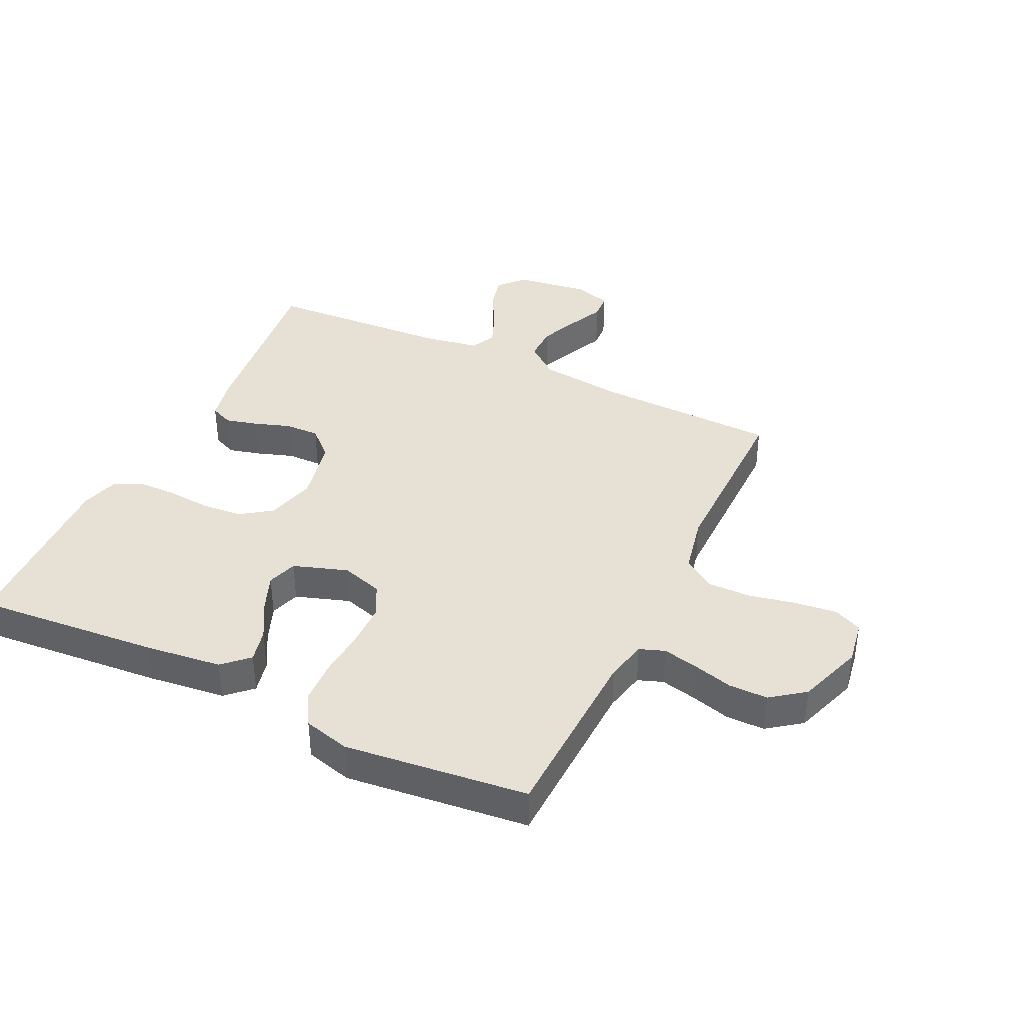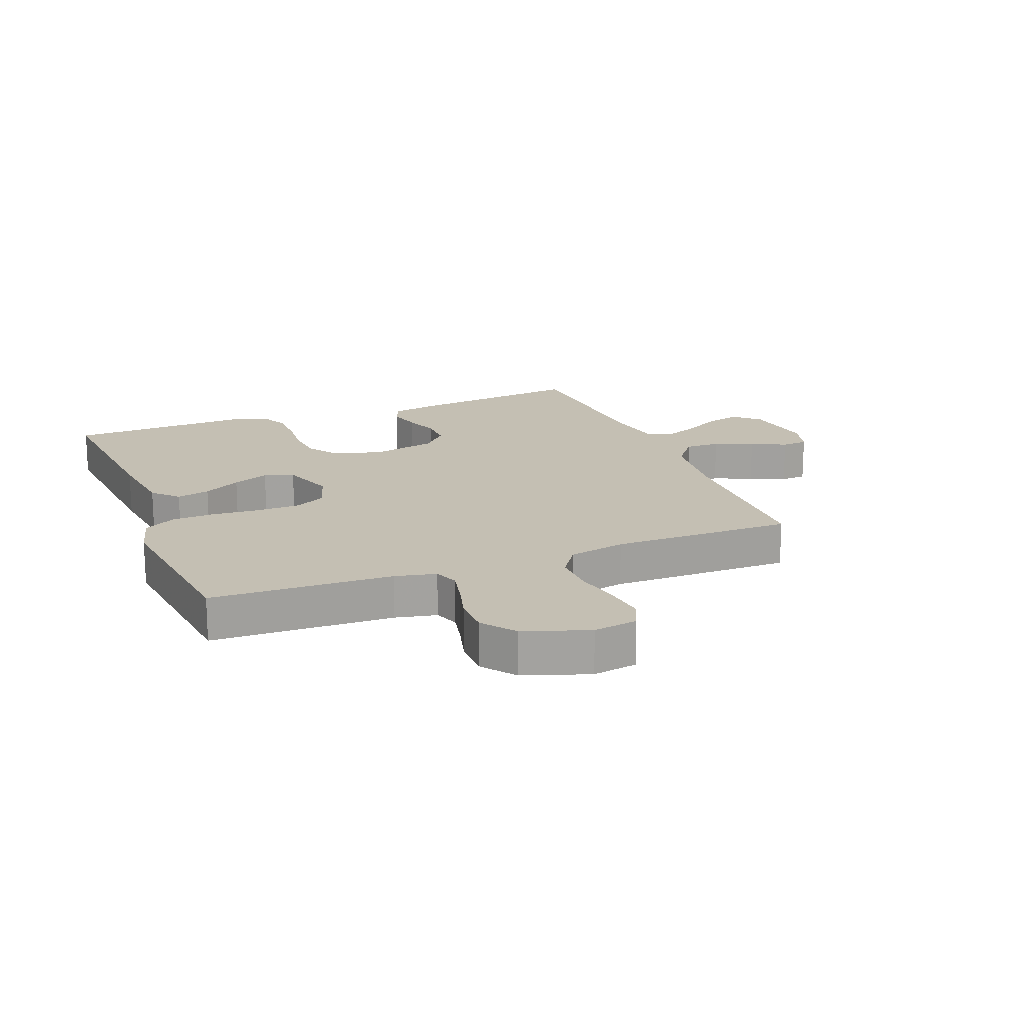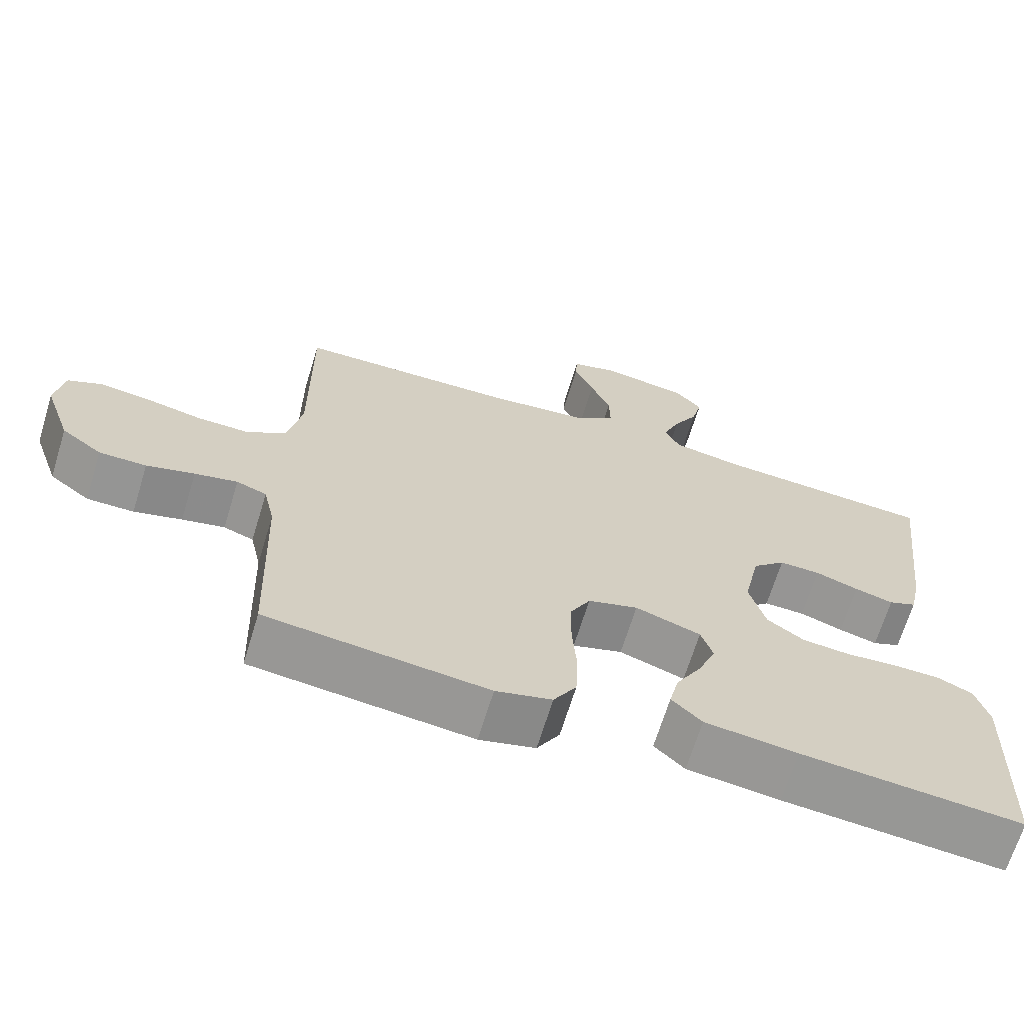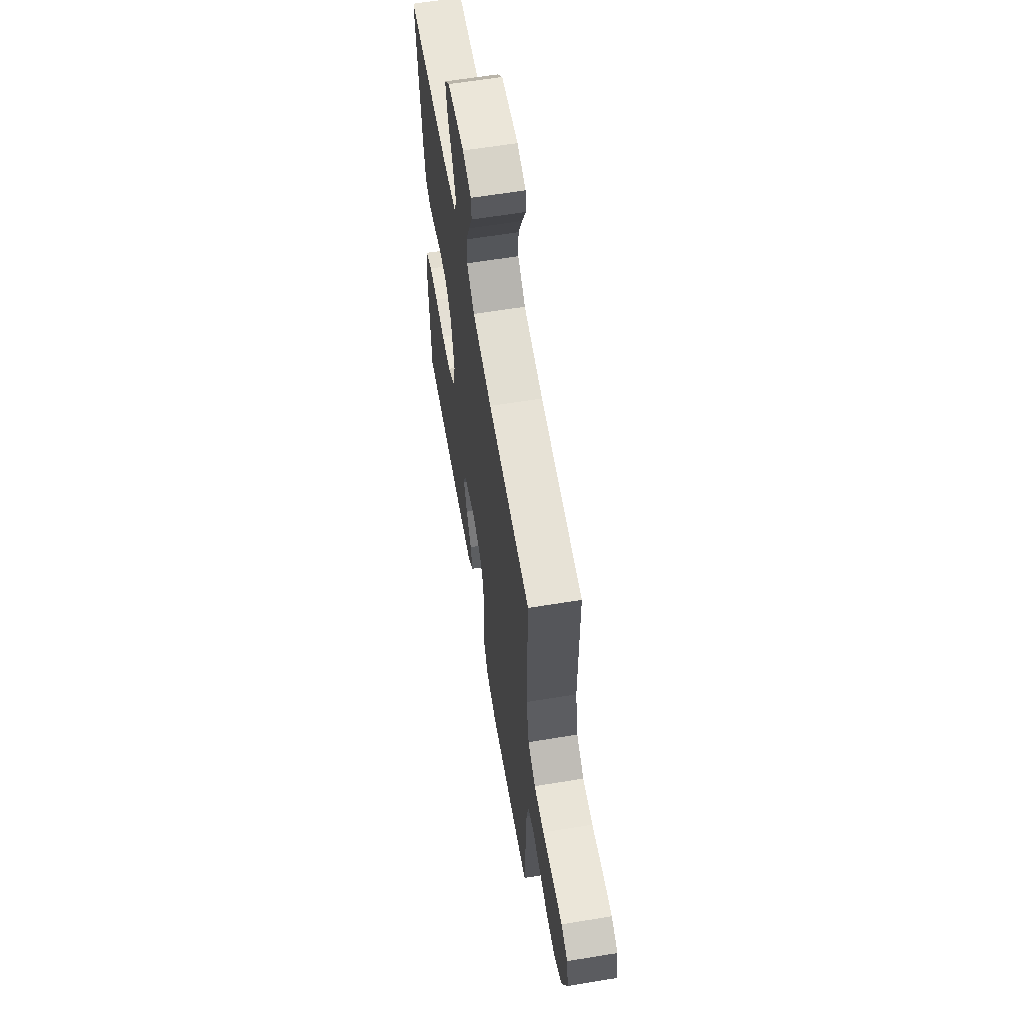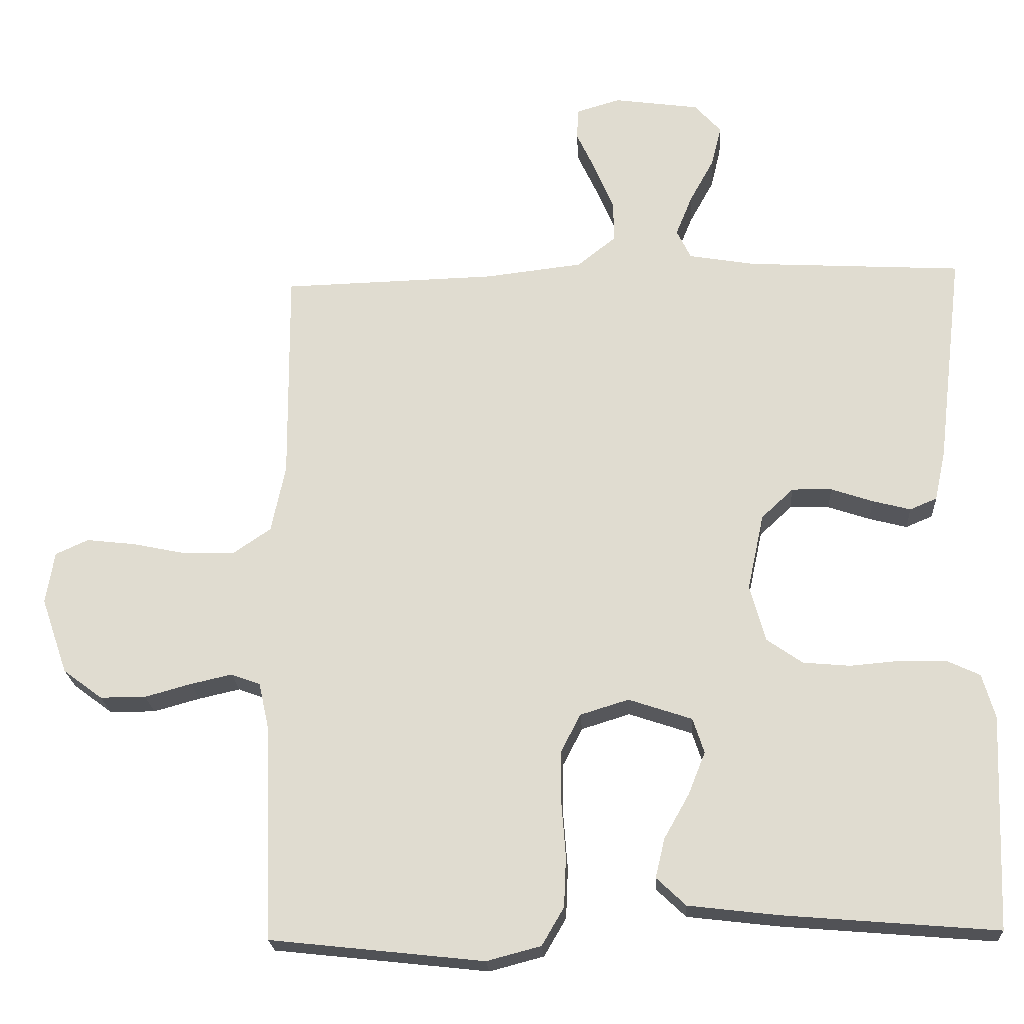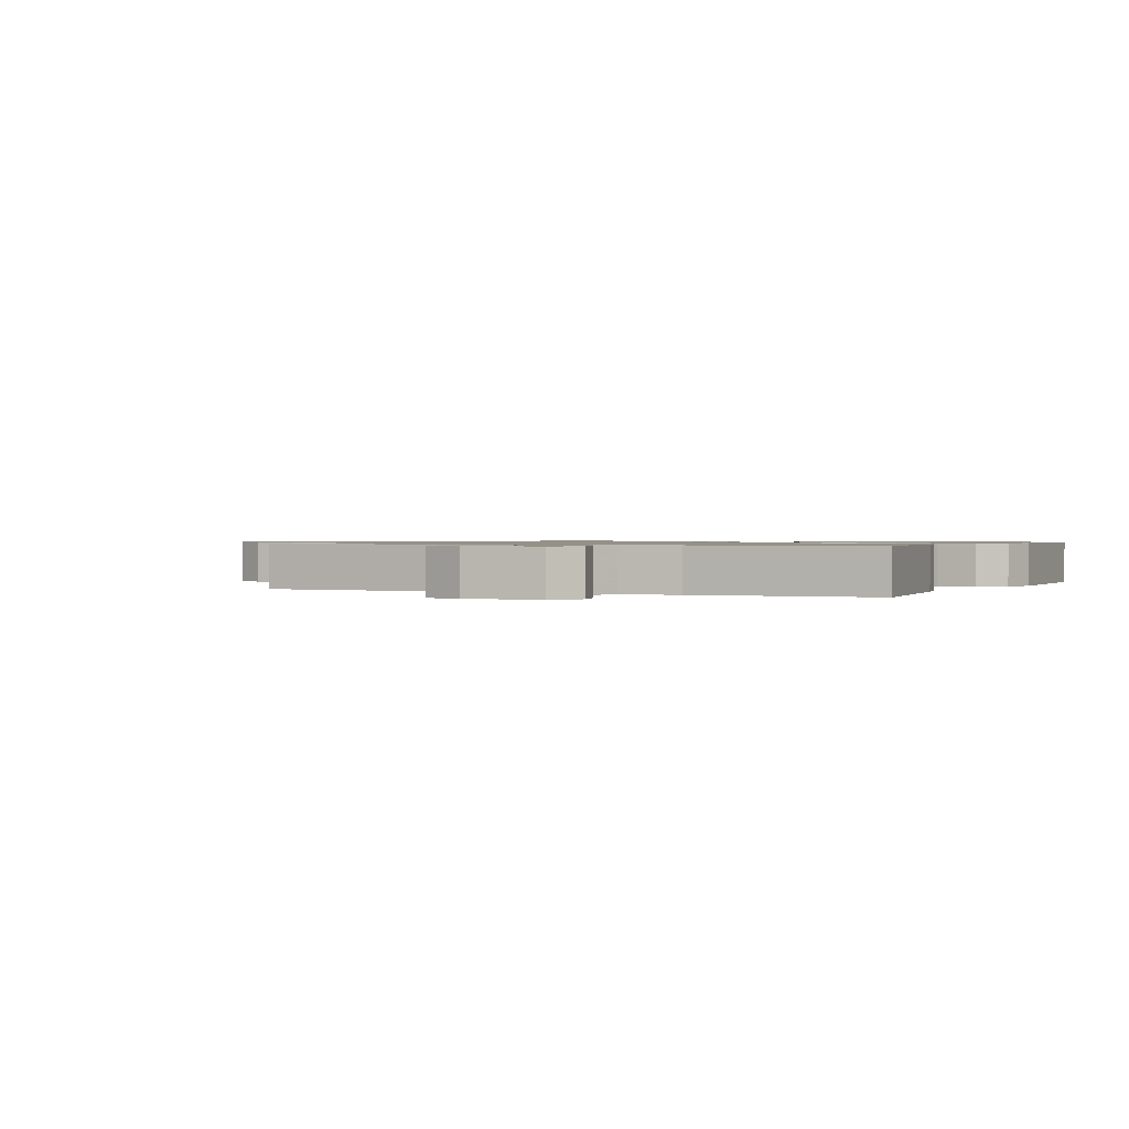
<metadata>
{"format":"obj","ext":"obj","renderer":"f3d","projection":"perspective","resolution":1024,"background":"white","views":[{"elev":39.1,"azim":-154.4,"up":"+Y"},{"elev":17.7,"azim":-111.6,"up":"+Y"},{"elev":-67.4,"azim":-17.0,"up":"+Z"},{"elev":61.7,"azim":-99.5,"up":"+Z"},{"elev":-21.7,"azim":3.4,"up":"+Z"},{"elev":0.9,"azim":25.6,"up":"+Y"}]}
</metadata>
<code>
v 0.5 0.07 0.5
v 0.464 0.07 0.2
v 0.449 0.07 0.13
v 0.411 0.07 0.114
v 0.358 0.07 0.128
v 0.299 0.07 0.148
v 0.243 0.07 0.149
v 0.198 0.07 0.107
v 0.175 0.07 0
v 0.197 0.07 -0.08
v 0.247 0.07 -0.115
v 0.313 0.07 -0.121
v 0.383 0.07 -0.115
v 0.447 0.07 -0.116
v 0.494 0.07 -0.138
v 0.512 0.07 -0.2
v 0.5 0.07 -0.5
v 0.2 0.07 -0.475
v 0.074 0.07 -0.46
v 0.033 0.07 -0.421
v 0.046 0.07 -0.366
v 0.081 0.07 -0.304
v 0.105 0.07 -0.244
v 0.089 0.07 -0.195
v 0 0.07 -0.165
v -0.068 0.07 -0.186
v -0.095 0.07 -0.238
v -0.096 0.07 -0.31
v -0.09 0.07 -0.389
v -0.093 0.07 -0.46
v -0.124 0.07 -0.513
v -0.2 0.07 -0.533
v -0.5 0.07 -0.5
v -0.51 0.07 -0.2
v -0.525 0.07 -0.132
v -0.566 0.07 -0.117
v -0.624 0.07 -0.13
v -0.689 0.07 -0.148
v -0.753 0.07 -0.148
v -0.808 0.07 -0.107
v -0.845 0.07 0
v -0.833 0.07 0.073
v -0.787 0.07 0.094
v -0.718 0.07 0.086
v -0.642 0.07 0.07
v -0.571 0.07 0.069
v -0.518 0.07 0.105
v -0.498 0.07 0.2
v -0.5 0.07 0.5
v -0.2 0.07 0.508
v -0.063 0.07 0.524
v -0.009 0.07 0.567
v -0.01 0.07 0.625
v -0.037 0.07 0.689
v -0.064 0.07 0.747
v -0.061 0.07 0.79
v 0 0.07 0.808
v 0.12 0.07 0.791
v 0.157 0.07 0.75
v 0.143 0.07 0.693
v 0.109 0.07 0.631
v 0.086 0.07 0.574
v 0.106 0.07 0.533
v 0.2 0.07 0.517
v 0.5 0 0.5
v 0.464 0 0.2
v 0.449 0 0.13
v 0.411 0 0.114
v 0.358 0 0.128
v 0.299 0 0.148
v 0.243 0 0.149
v 0.198 0 0.107
v 0.175 0 0
v 0.197 0 -0.08
v 0.247 0 -0.115
v 0.313 0 -0.121
v 0.383 0 -0.115
v 0.447 0 -0.116
v 0.494 0 -0.138
v 0.512 0 -0.2
v 0.5 0 -0.5
v 0.2 0 -0.475
v 0.074 0 -0.46
v 0.033 0 -0.421
v 0.046 0 -0.366
v 0.081 0 -0.304
v 0.105 0 -0.244
v 0.089 0 -0.195
v 0 0 -0.165
v -0.068 0 -0.186
v -0.095 0 -0.238
v -0.096 0 -0.31
v -0.09 0 -0.389
v -0.093 0 -0.46
v -0.124 0 -0.513
v -0.2 0 -0.533
v -0.5 0 -0.5
v -0.51 0 -0.2
v -0.525 0 -0.132
v -0.566 0 -0.117
v -0.624 0 -0.13
v -0.689 0 -0.148
v -0.753 0 -0.148
v -0.808 0 -0.107
v -0.845 0 0
v -0.833 0 0.073
v -0.787 0 0.094
v -0.718 0 0.086
v -0.642 0 0.07
v -0.571 0 0.069
v -0.518 0 0.105
v -0.498 0 0.2
v -0.5 0 0.5
v -0.2 0 0.508
v -0.063 0 0.524
v -0.009 0 0.567
v -0.01 0 0.625
v -0.037 0 0.689
v -0.064 0 0.747
v -0.061 0 0.79
v 0 0 0.808
v 0.12 0 0.791
v 0.157 0 0.75
v 0.143 0 0.693
v 0.109 0 0.631
v 0.086 0 0.574
v 0.106 0 0.533
v 0.2 0 0.517
f 59 60 61
f 58 59 61
f 57 58 61
f 56 57 61
f 55 56 61
f 54 55 61
f 53 54 61 62
f 52 53 62 63
f 48 49 50
f 47 48 50 51
f 43 44 45
f 42 43 45
f 41 42 45
f 40 41 45
f 39 40 45
f 38 39 45
f 37 38 45
f 36 37 45 46
f 35 36 46 47
f 32 33 34
f 31 32 34
f 30 31 34
f 29 30 34
f 28 29 34
f 34 35 47
f 28 34 47
f 27 28 47
f 20 21 22
f 19 20 22
f 18 19 22
f 17 18 22
f 16 17 22
f 15 16 22
f 14 15 22
f 13 14 22
f 12 13 22
f 11 12 22 23
f 10 11 23 24
f 4 5 6
f 3 4 6
f 2 3 6
f 1 2 6
f 64 1 6
f 63 64 6 7
f 51 52 63
f 47 51 63
f 27 47 63
f 26 27 63
f 25 26 63
f 9 10 24 25
f 8 9 25 63
f 7 8 63
f 125 124 123
f 125 123 122
f 125 122 121
f 125 121 120
f 125 120 119
f 125 119 118
f 126 125 118 117
f 127 126 117 116
f 114 113 112
f 115 114 112 111
f 109 108 107
f 109 107 106
f 109 106 105
f 109 105 104
f 109 104 103
f 109 103 102
f 109 102 101
f 110 109 101 100
f 111 110 100 99
f 98 97 96
f 98 96 95
f 98 95 94
f 98 94 93
f 98 93 92
f 111 99 98
f 111 98 92
f 111 92 91
f 86 85 84
f 86 84 83
f 86 83 82
f 86 82 81
f 86 81 80
f 86 80 79
f 86 79 78
f 86 78 77
f 86 77 76
f 87 86 76 75
f 88 87 75 74
f 70 69 68
f 70 68 67
f 70 67 66
f 70 66 65
f 70 65 128
f 71 70 128 127
f 127 116 115
f 127 115 111
f 127 111 91
f 127 91 90
f 127 90 89
f 89 88 74 73
f 127 89 73 72
f 127 72 71
f 1 65 66 2
f 2 66 67 3
f 3 67 68 4
f 4 68 69 5
f 5 69 70 6
f 6 70 71 7
f 7 71 72 8
f 8 72 73 9
f 9 73 74 10
f 10 74 75 11
f 11 75 76 12
f 12 76 77 13
f 13 77 78 14
f 14 78 79 15
f 15 79 80 16
f 16 80 81 17
f 17 81 82 18
f 18 82 83 19
f 19 83 84 20
f 20 84 85 21
f 21 85 86 22
f 22 86 87 23
f 23 87 88 24
f 24 88 89 25
f 25 89 90 26
f 26 90 91 27
f 27 91 92 28
f 28 92 93 29
f 29 93 94 30
f 30 94 95 31
f 31 95 96 32
f 32 96 97 33
f 33 97 98 34
f 34 98 99 35
f 35 99 100 36
f 36 100 101 37
f 37 101 102 38
f 38 102 103 39
f 39 103 104 40
f 40 104 105 41
f 41 105 106 42
f 42 106 107 43
f 43 107 108 44
f 44 108 109 45
f 45 109 110 46
f 46 110 111 47
f 47 111 112 48
f 48 112 113 49
f 49 113 114 50
f 50 114 115 51
f 51 115 116 52
f 52 116 117 53
f 53 117 118 54
f 54 118 119 55
f 55 119 120 56
f 56 120 121 57
f 57 121 122 58
f 58 122 123 59
f 59 123 124 60
f 60 124 125 61
f 61 125 126 62
f 62 126 127 63
f 63 127 128 64
f 64 128 65 1

</code>
